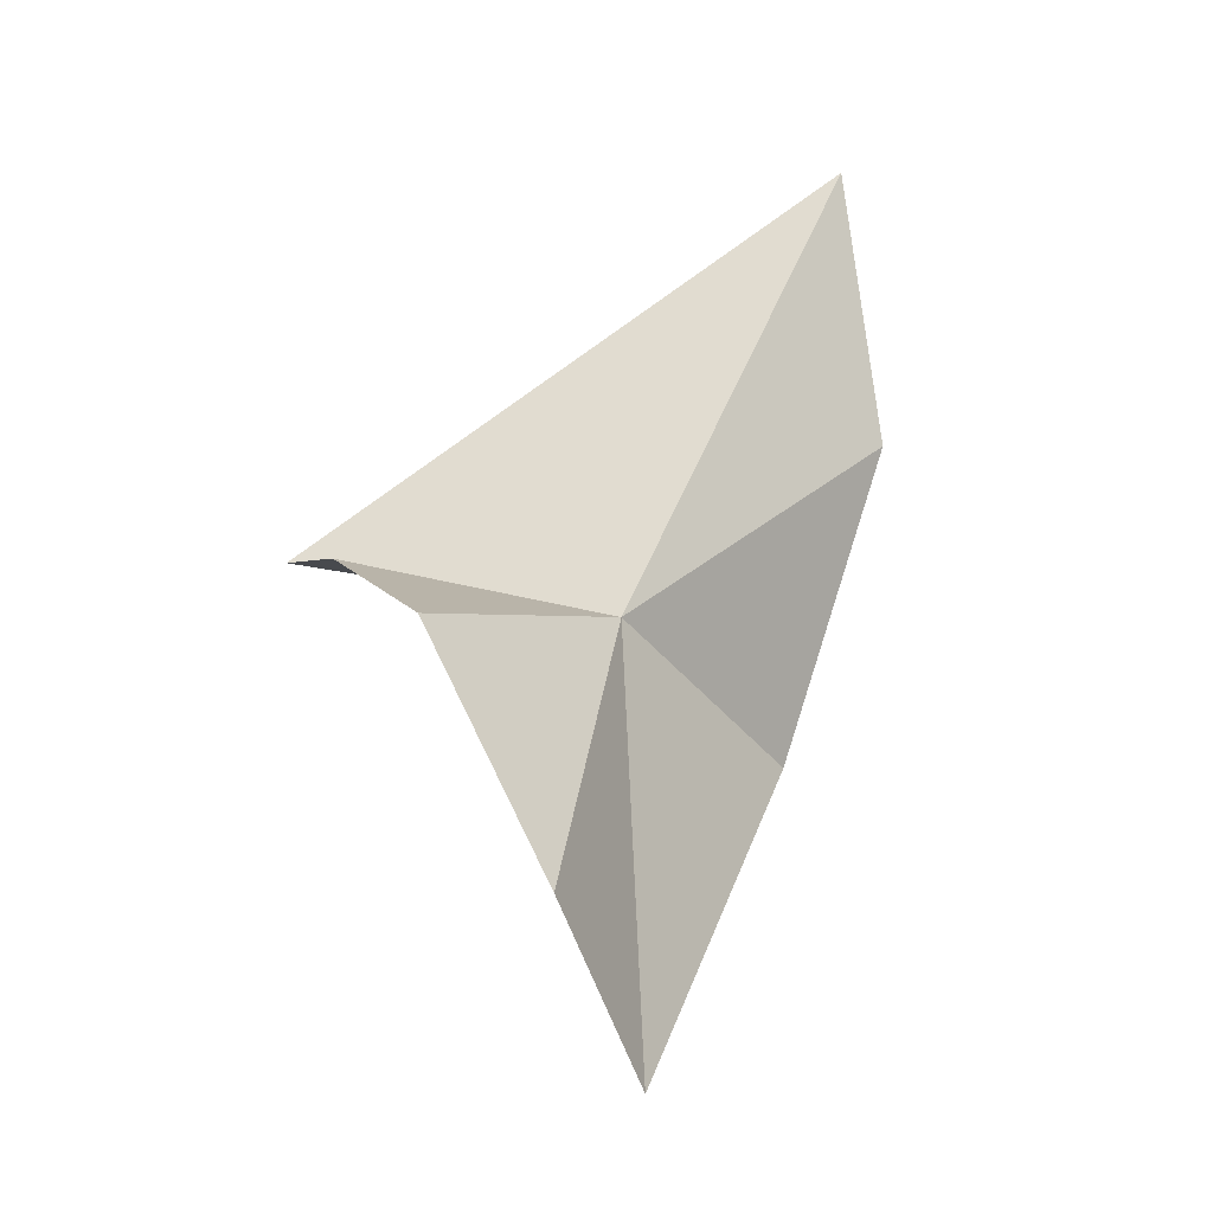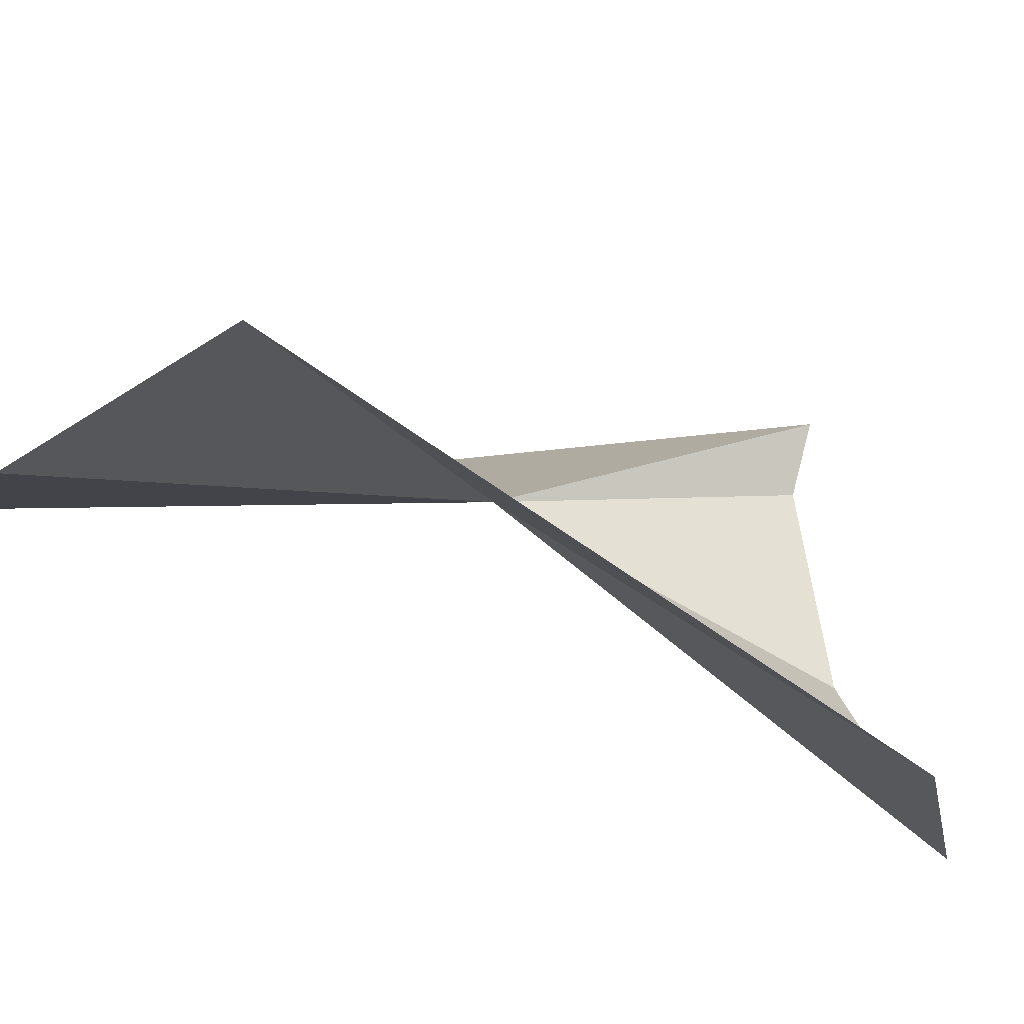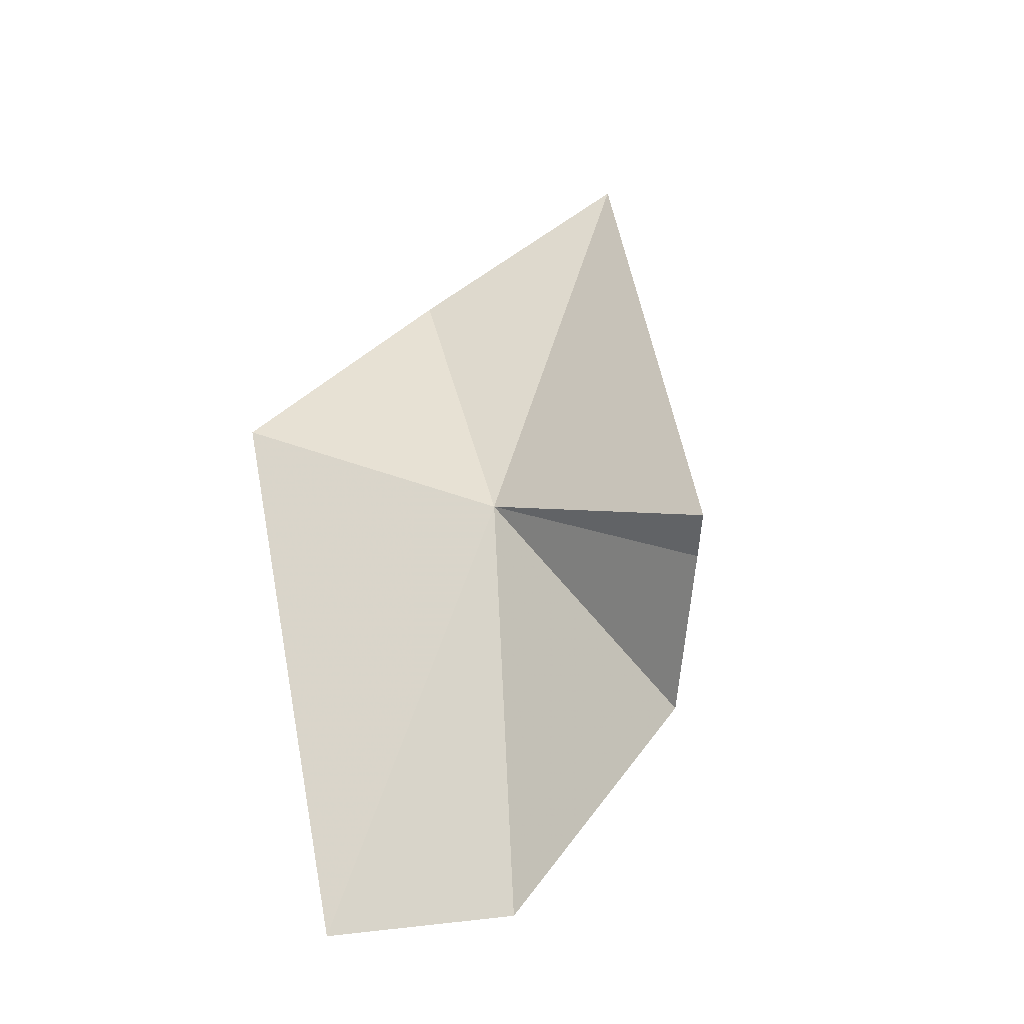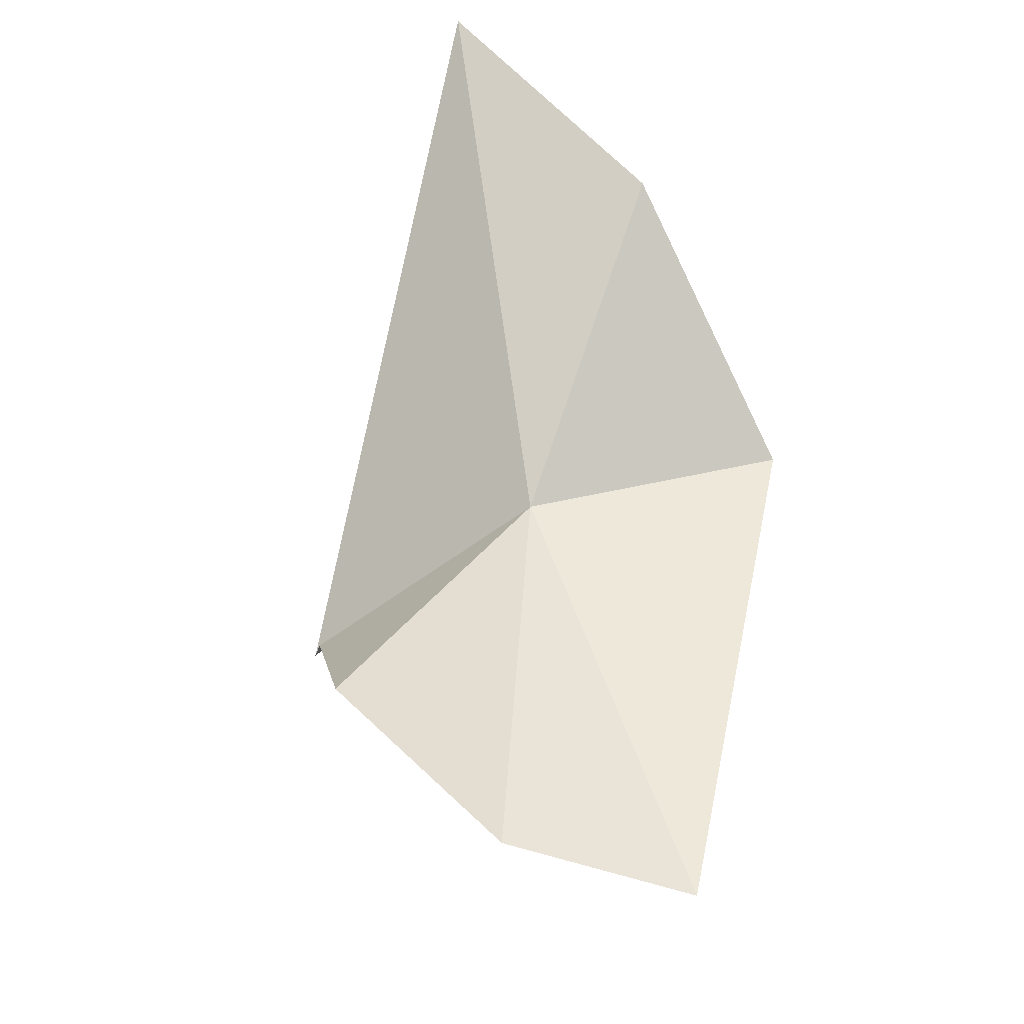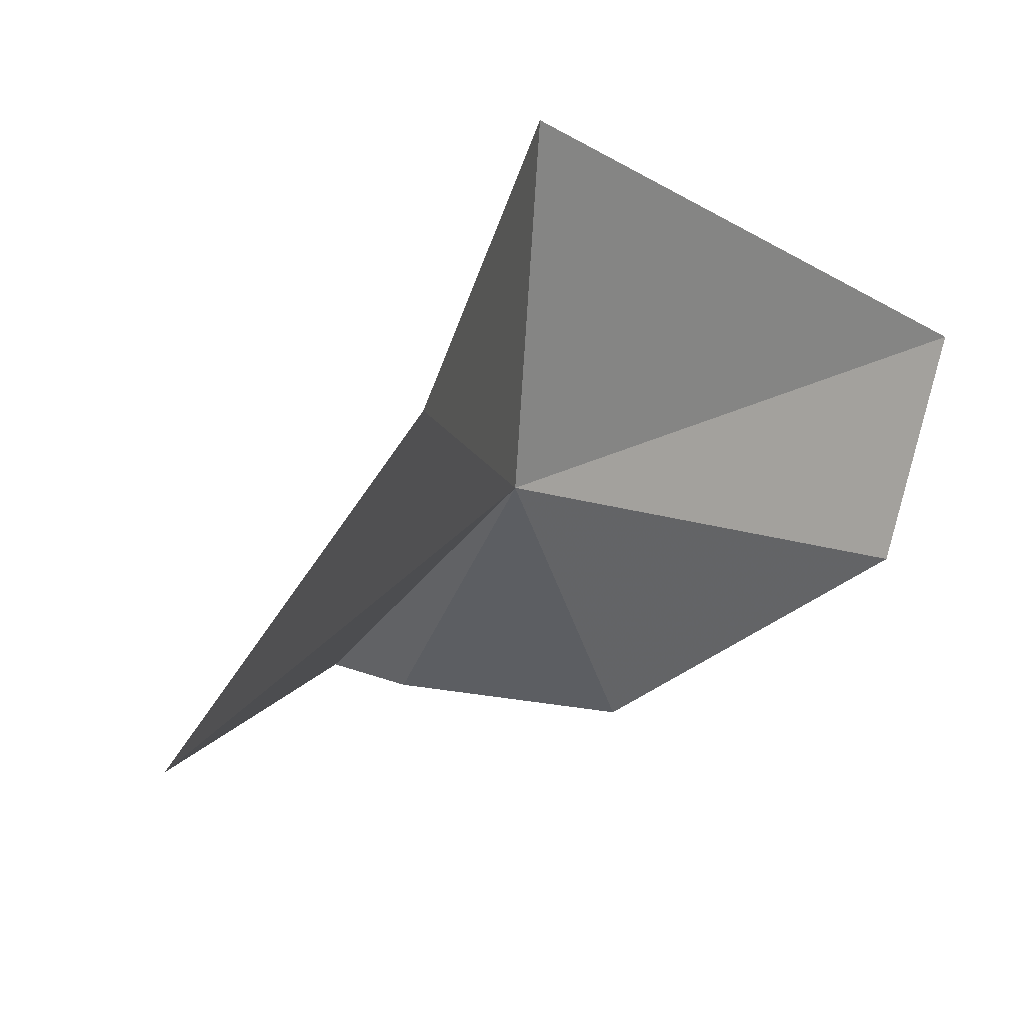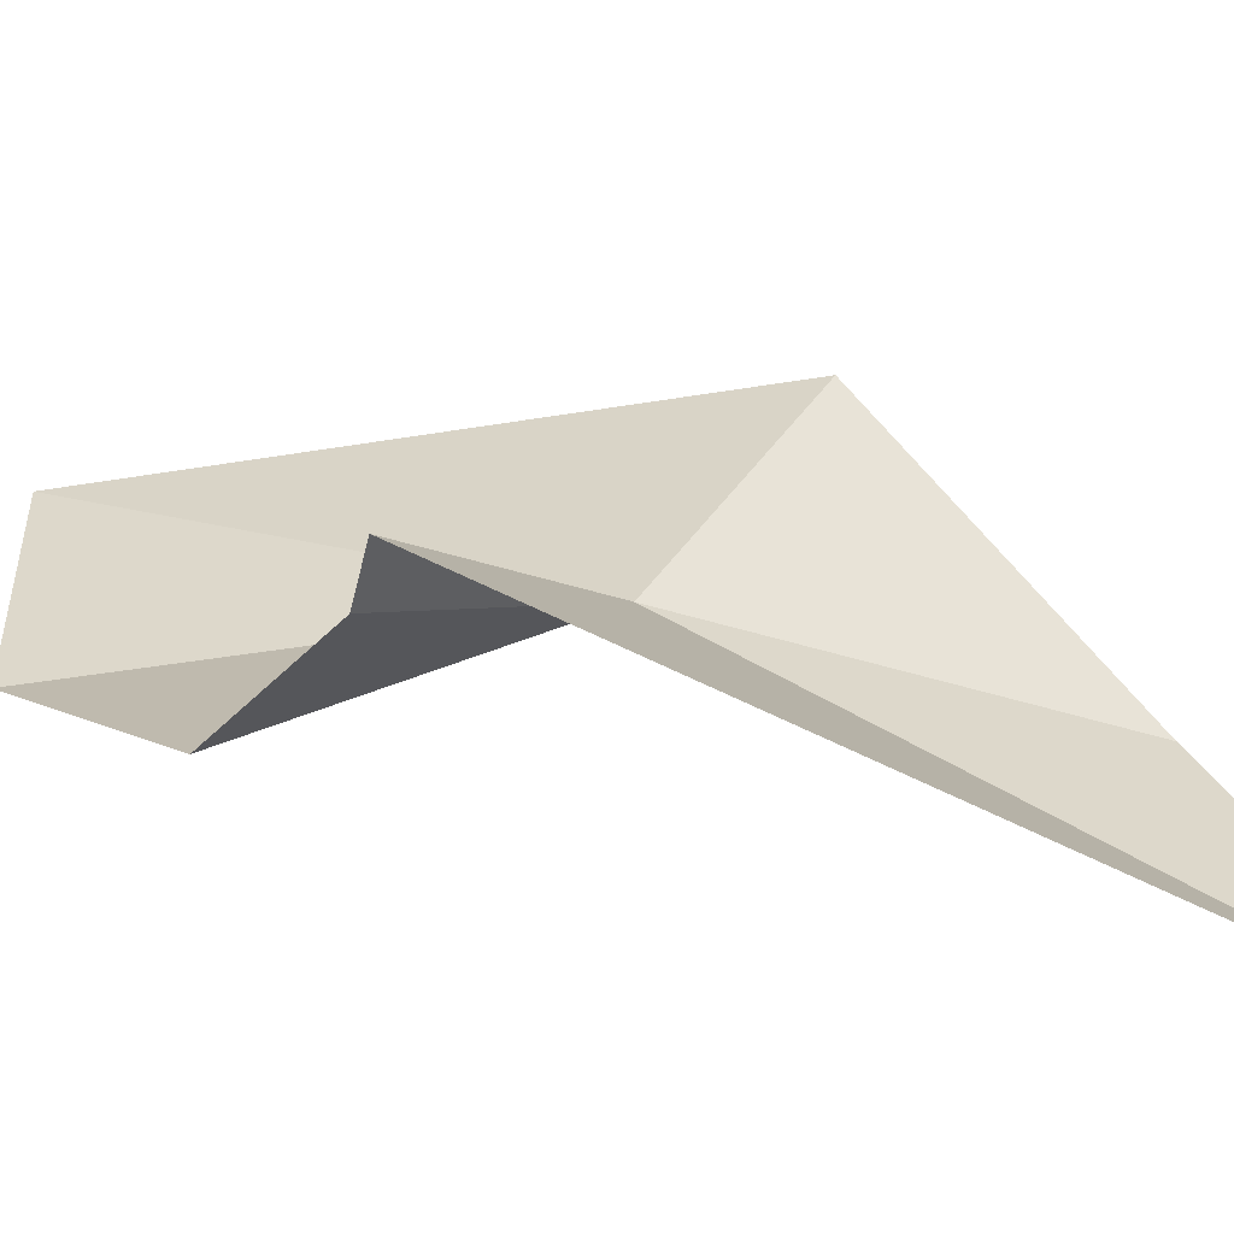
<metadata>
{"format":"obj","ext":"obj","renderer":"f3d","projection":"perspective","resolution":1024,"background":"white","views":[{"elev":-61.7,"azim":4.2,"up":"+Z"},{"elev":52.6,"azim":141.8,"up":"+Y"},{"elev":-6.7,"azim":-113.6,"up":"+Z"},{"elev":-49.3,"azim":56.4,"up":"+Z"},{"elev":-11.0,"azim":53.0,"up":"+Y"},{"elev":-28.3,"azim":-67.1,"up":"+Y"}]}
</metadata>
<code>
v -17.36 26.11 17.21
v -24.57 23.74 16.32
v -17.28 30.66 6.069
v -13.78 31.77 19.38
v -10.78 25.43 23.94
v -11.3 19.69 28.03
v -21.26 22.78 11.8
v -23.41 23.27 15.46
v -18.69 26.12 6.538
f 1 3 4
f 1 4 5
f 1 5 6
f 1 8 7
f 1 2 8
f 1 7 9
f 1 9 3
f 1 6 2

</code>
